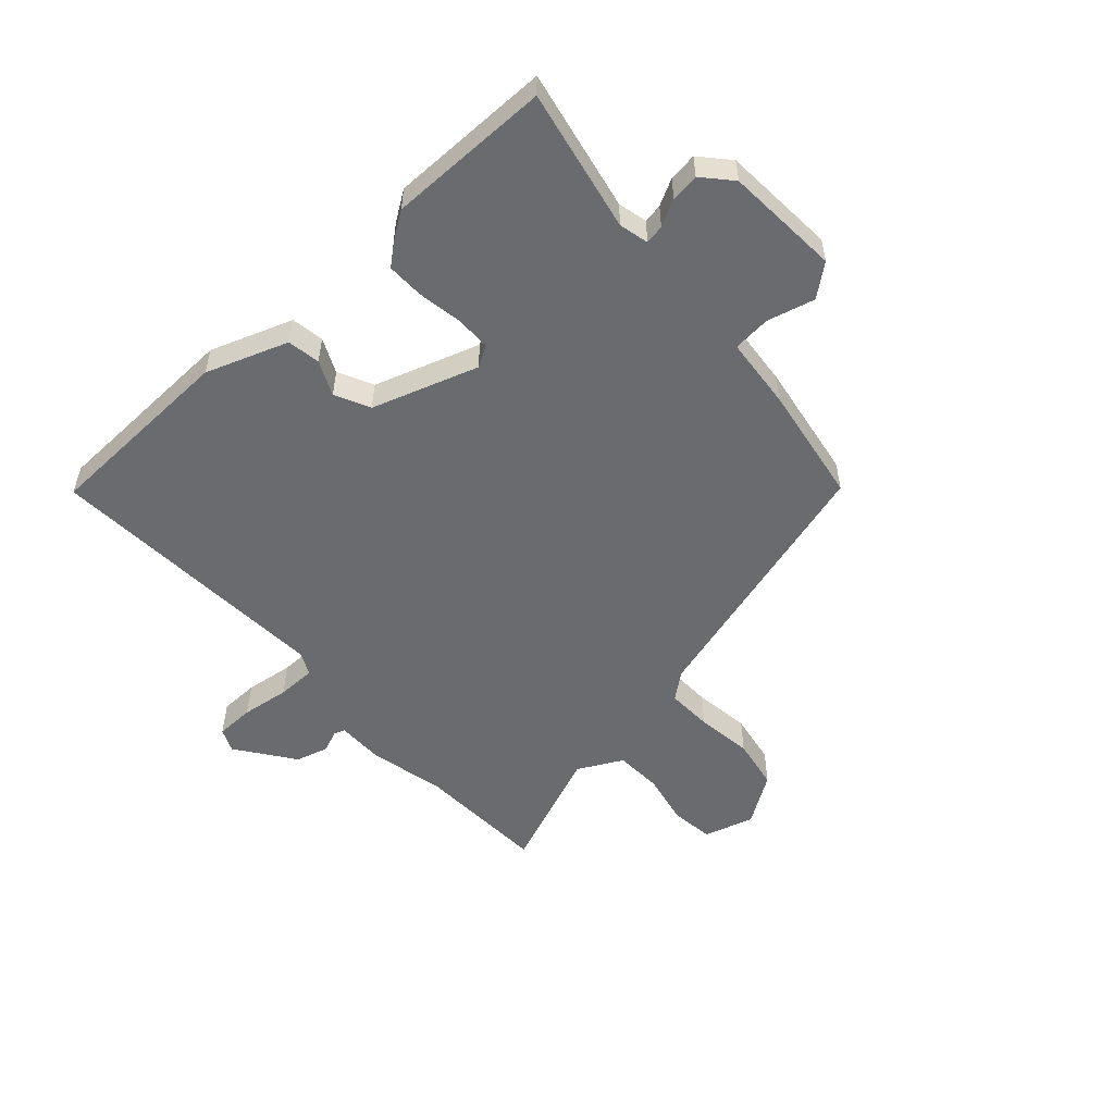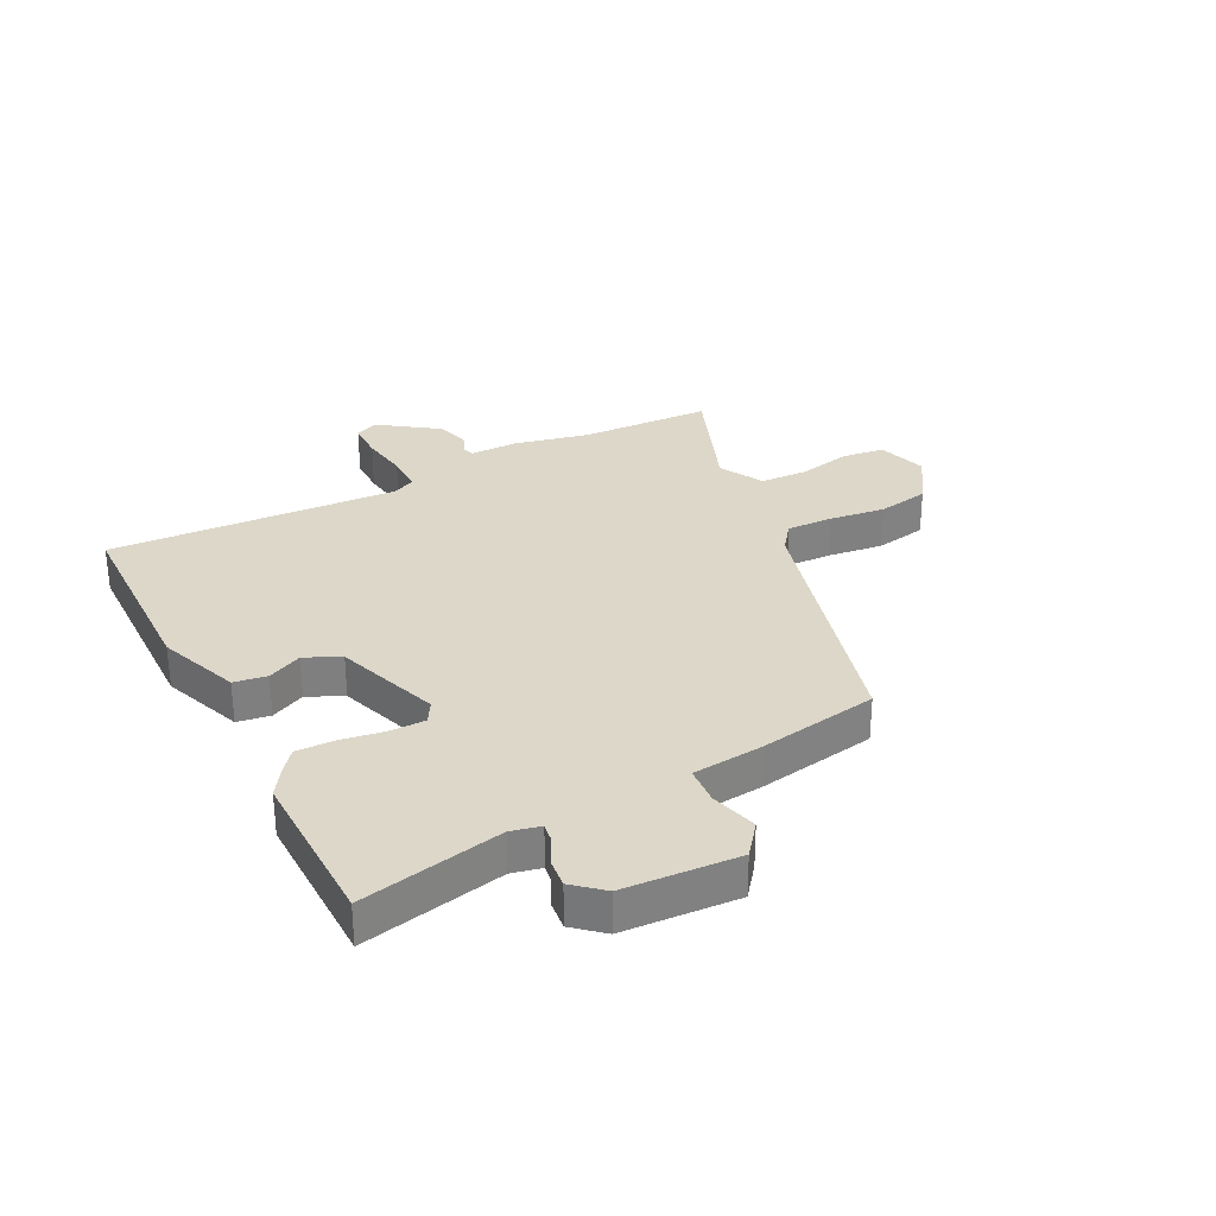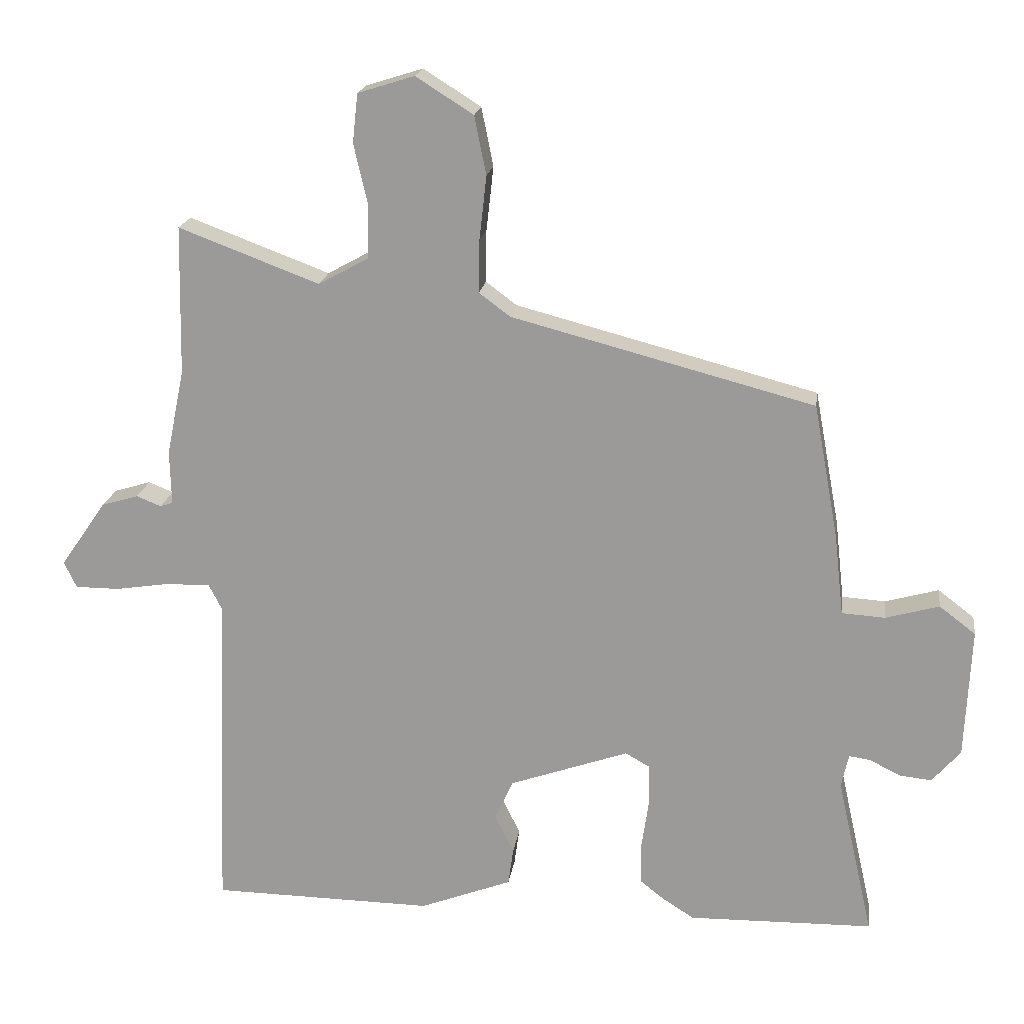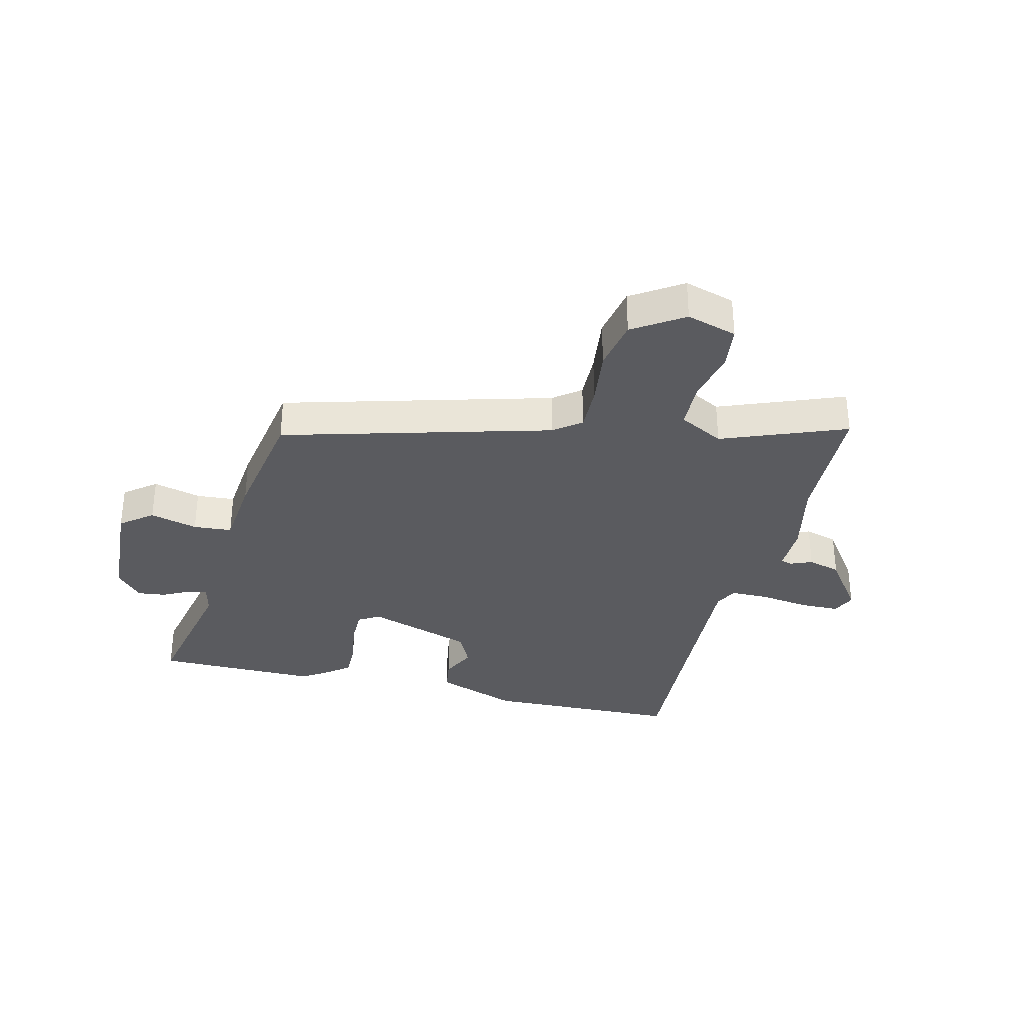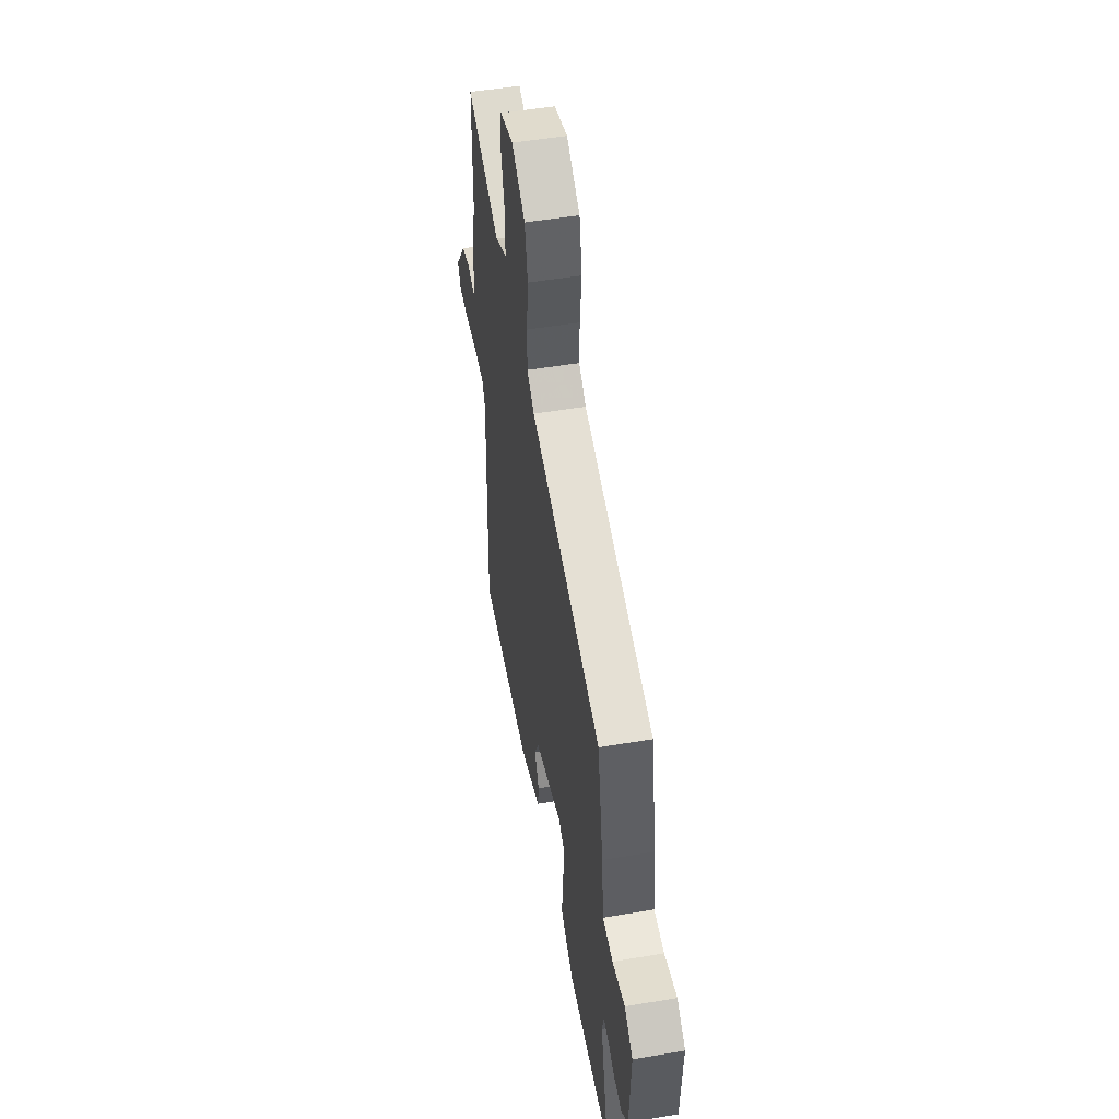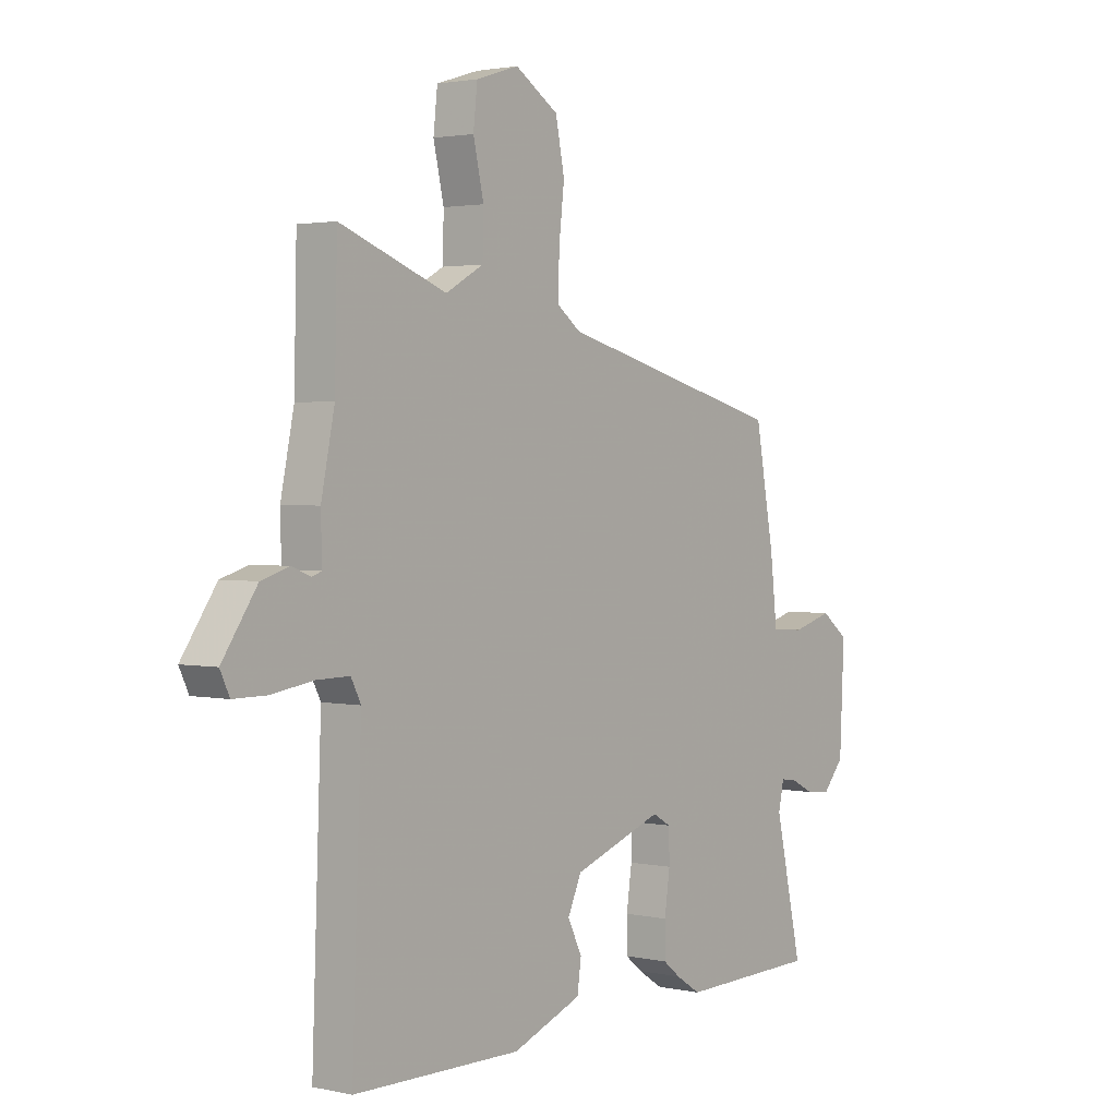
<metadata>
{"format":"obj","ext":"obj","renderer":"f3d","projection":"perspective","resolution":1024,"background":"white","views":[{"elev":-53.4,"azim":-136.7,"up":"+Y"},{"elev":30.3,"azim":-116.6,"up":"+Y"},{"elev":19.1,"azim":-171.9,"up":"+Z"},{"elev":-33.2,"azim":-12.9,"up":"+Y"},{"elev":51.6,"azim":-100.4,"up":"+Z"},{"elev":2.2,"azim":127.6,"up":"+Z"}]}
</metadata>
<code>
v 0.474 0.07 -0.512
v 0.136 0.07 -0.516
v -0.004 0.07 -0.462
v -0.012 0.07 -0.405
v 0.017 0.07 -0.346
v -0.011 0.07 -0.285
v -0.192 0.07 -0.221
v -0.229 0.07 -0.242
v -0.23 0.07 -0.304
v -0.219 0.07 -0.38
v -0.219 0.07 -0.444
v -0.254 0.07 -0.472
v -0.304 0.07 -0.504
v -0.585 0.07 -0.498
v -0.53 0.07 -0.254
v -0.541 0.07 -0.203
v -0.574 0.07 -0.208
v -0.62 0.07 -0.231
v -0.669 0.07 -0.236
v -0.712 0.07 -0.186
v -0.721 0.07 0.012
v -0.666 0.07 0.054
v -0.585 0.07 0.031
v -0.519 0.07 0.035
v -0.505 0.07 0.158
v -0.467 0.07 0.363
v -0.007 0.07 0.483
v 0.04 0.07 0.518
v 0.039 0.07 0.597
v 0.028 0.07 0.695
v 0.046 0.07 0.784
v 0.133 0.07 0.839
v 0.219 0.07 0.812
v 0.227 0.07 0.738
v 0.206 0.07 0.646
v 0.208 0.07 0.565
v 0.284 0.07 0.523
v 0.498 0.07 0.603
v 0.503 0.07 0.376
v 0.53 0.07 0.245
v 0.528 0.07 0.163
v 0.547 0.07 0.156
v 0.585 0.07 0.171
v 0.641 0.07 0.154
v 0.711 0.07 0.053
v 0.692 0.07 0.013
v 0.625 0.07 0.013
v 0.542 0.07 0.026
v 0.475 0.07 0.027
v 0.455 0.07 -0.012
v 0.474 0 -0.512
v 0.136 0 -0.516
v -0.004 0 -0.462
v -0.012 0 -0.405
v 0.017 0 -0.346
v -0.011 0 -0.285
v -0.192 0 -0.221
v -0.229 0 -0.242
v -0.23 0 -0.304
v -0.219 0 -0.38
v -0.219 0 -0.444
v -0.254 0 -0.472
v -0.304 0 -0.504
v -0.585 0 -0.498
v -0.53 0 -0.254
v -0.541 0 -0.203
v -0.574 0 -0.208
v -0.62 0 -0.231
v -0.669 0 -0.236
v -0.712 0 -0.186
v -0.721 0 0.012
v -0.666 0 0.054
v -0.585 0 0.031
v -0.519 0 0.035
v -0.505 0 0.158
v -0.467 0 0.363
v -0.007 0 0.483
v 0.04 0 0.518
v 0.039 0 0.597
v 0.028 0 0.695
v 0.046 0 0.784
v 0.133 0 0.839
v 0.219 0 0.812
v 0.227 0 0.738
v 0.206 0 0.646
v 0.208 0 0.565
v 0.284 0 0.523
v 0.498 0 0.603
v 0.503 0 0.376
v 0.53 0 0.245
v 0.528 0 0.163
v 0.547 0 0.156
v 0.585 0 0.171
v 0.641 0 0.154
v 0.711 0 0.053
v 0.692 0 0.013
v 0.625 0 0.013
v 0.542 0 0.026
v 0.475 0 0.027
v 0.455 0 -0.012
f 46 47 48
f 45 46 48
f 44 45 48
f 43 44 48
f 42 43 48
f 41 42 48 49
f 41 49 50
f 40 41 50
f 39 40 50
f 37 38 39 50
f 33 34 35
f 32 33 35
f 31 32 35
f 30 31 35
f 29 30 35
f 28 29 35 36
f 50 1 2
f 37 50 2
f 36 37 2
f 28 36 2
f 27 28 2
f 21 22 23
f 20 21 23
f 19 20 23
f 18 19 23
f 17 18 23
f 16 17 23 24
f 25 26 27
f 24 25 27
f 16 24 27
f 15 16 27
f 13 14 15
f 12 13 15
f 11 12 15
f 10 11 15
f 9 10 15
f 2 3 4 5
f 2 5 6
f 27 2 6
f 8 9 15
f 7 8 15 27
f 6 7 27
f 98 97 96
f 98 96 95
f 98 95 94
f 98 94 93
f 98 93 92
f 99 98 92 91
f 100 99 91
f 100 91 90
f 100 90 89
f 100 89 88 87
f 85 84 83
f 85 83 82
f 85 82 81
f 85 81 80
f 85 80 79
f 86 85 79 78
f 52 51 100
f 52 100 87
f 52 87 86
f 52 86 78
f 52 78 77
f 73 72 71
f 73 71 70
f 73 70 69
f 73 69 68
f 73 68 67
f 74 73 67 66
f 77 76 75
f 77 75 74
f 77 74 66
f 77 66 65
f 65 64 63
f 65 63 62
f 65 62 61
f 65 61 60
f 65 60 59
f 55 54 53 52
f 56 55 52
f 56 52 77
f 65 59 58
f 77 65 58 57
f 77 57 56
f 1 51 52 2
f 2 52 53 3
f 3 53 54 4
f 4 54 55 5
f 5 55 56 6
f 6 56 57 7
f 7 57 58 8
f 8 58 59 9
f 9 59 60 10
f 10 60 61 11
f 11 61 62 12
f 12 62 63 13
f 13 63 64 14
f 14 64 65 15
f 15 65 66 16
f 16 66 67 17
f 17 67 68 18
f 18 68 69 19
f 19 69 70 20
f 20 70 71 21
f 21 71 72 22
f 22 72 73 23
f 23 73 74 24
f 24 74 75 25
f 25 75 76 26
f 26 76 77 27
f 27 77 78 28
f 28 78 79 29
f 29 79 80 30
f 30 80 81 31
f 31 81 82 32
f 32 82 83 33
f 33 83 84 34
f 34 84 85 35
f 35 85 86 36
f 36 86 87 37
f 37 87 88 38
f 38 88 89 39
f 39 89 90 40
f 40 90 91 41
f 41 91 92 42
f 42 92 93 43
f 43 93 94 44
f 44 94 95 45
f 45 95 96 46
f 46 96 97 47
f 47 97 98 48
f 48 98 99 49
f 49 99 100 50
f 50 100 51 1

</code>
